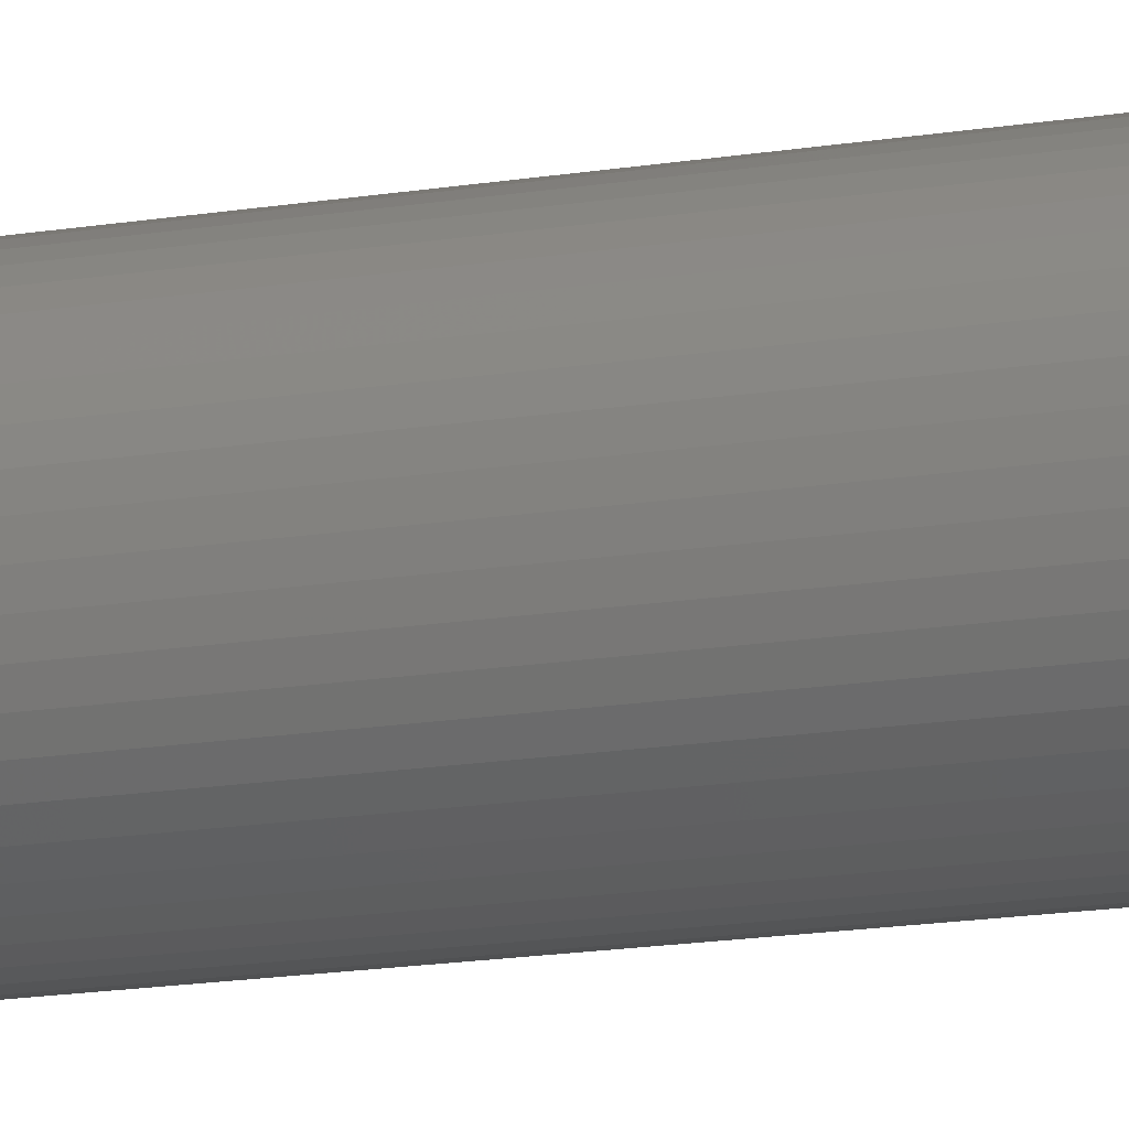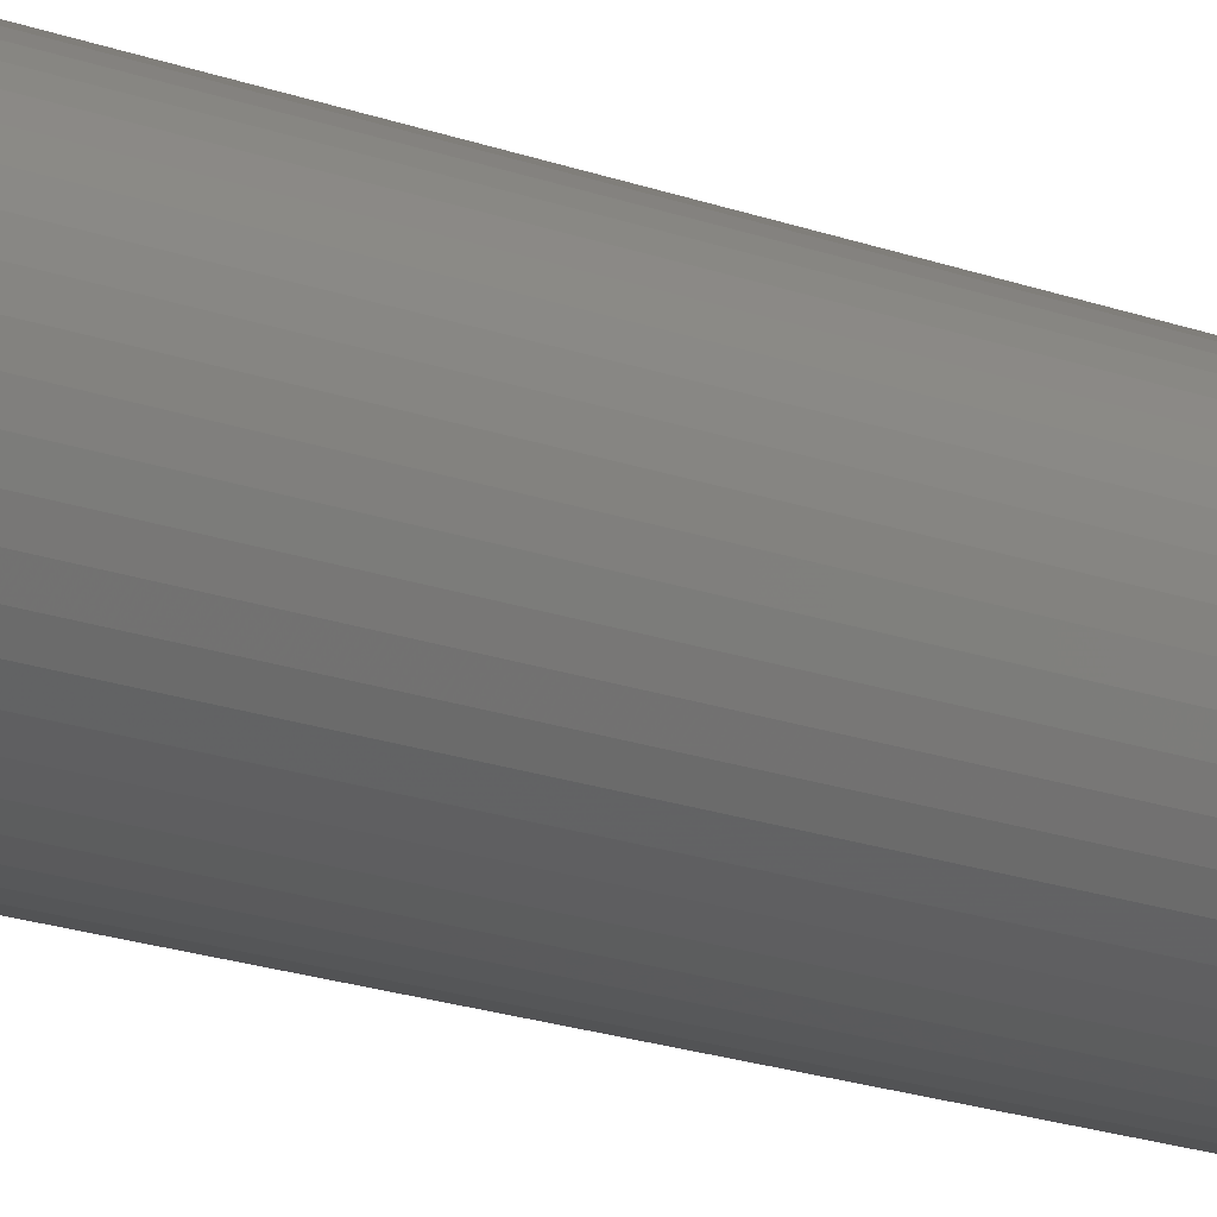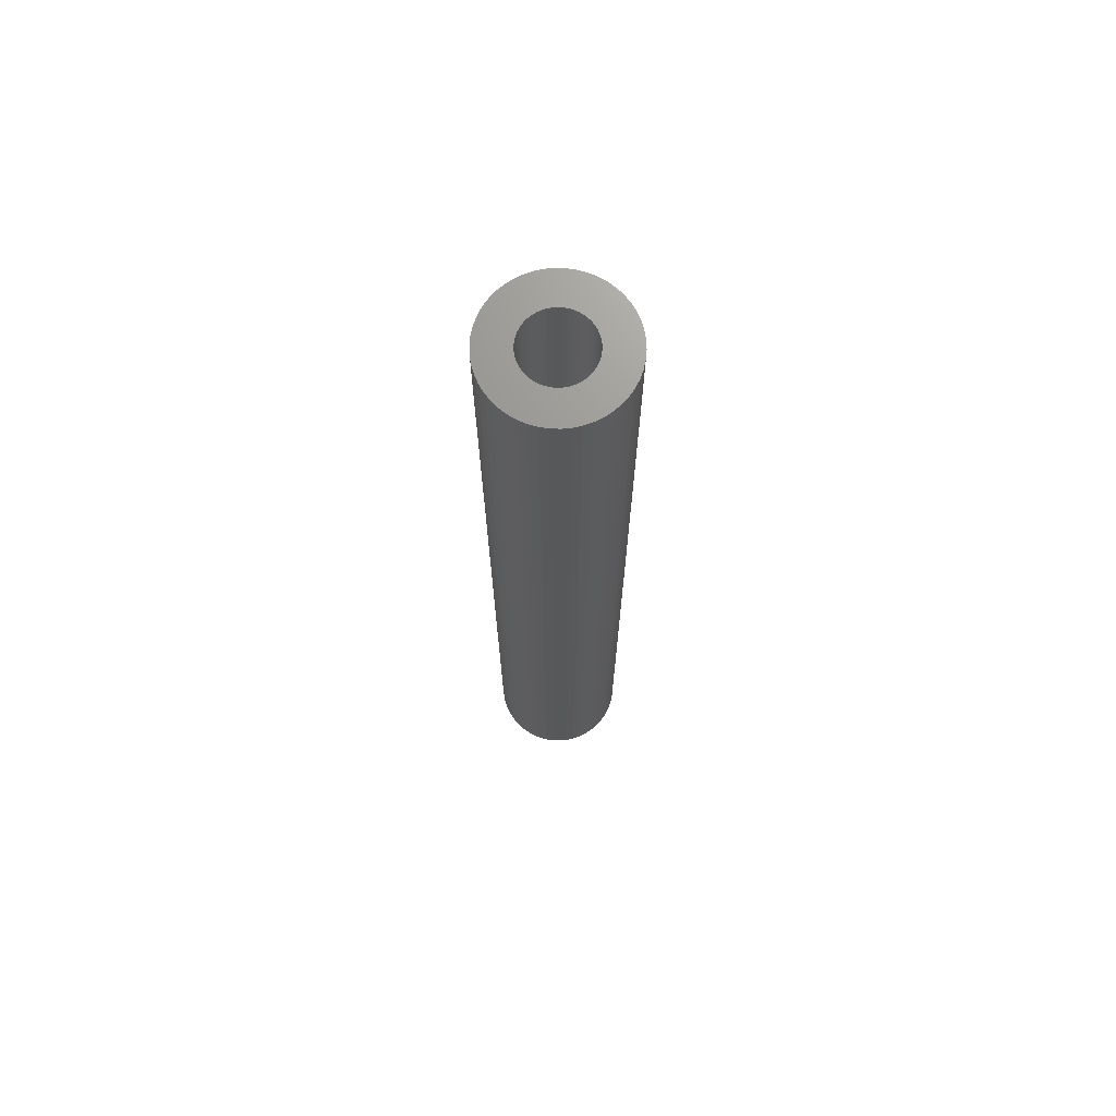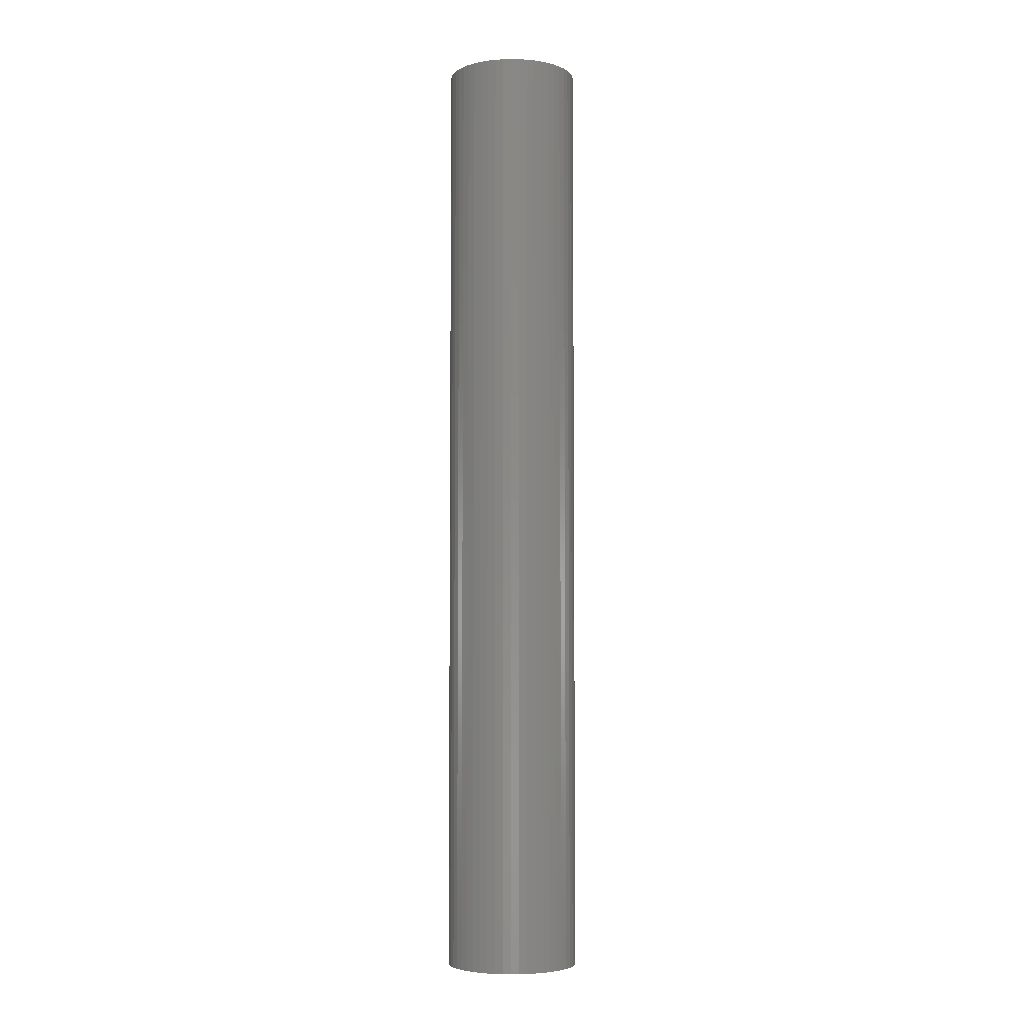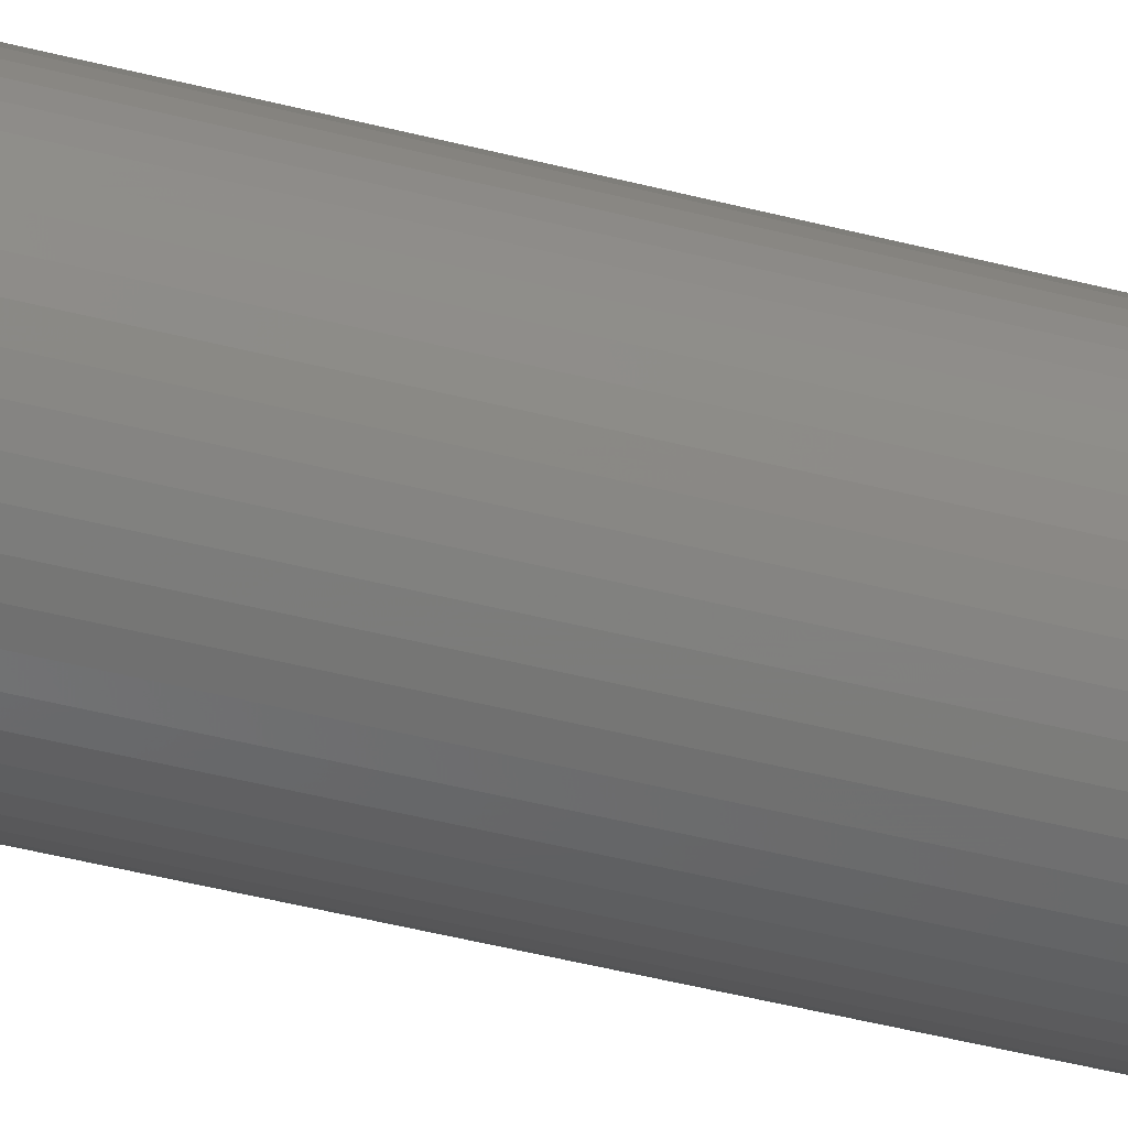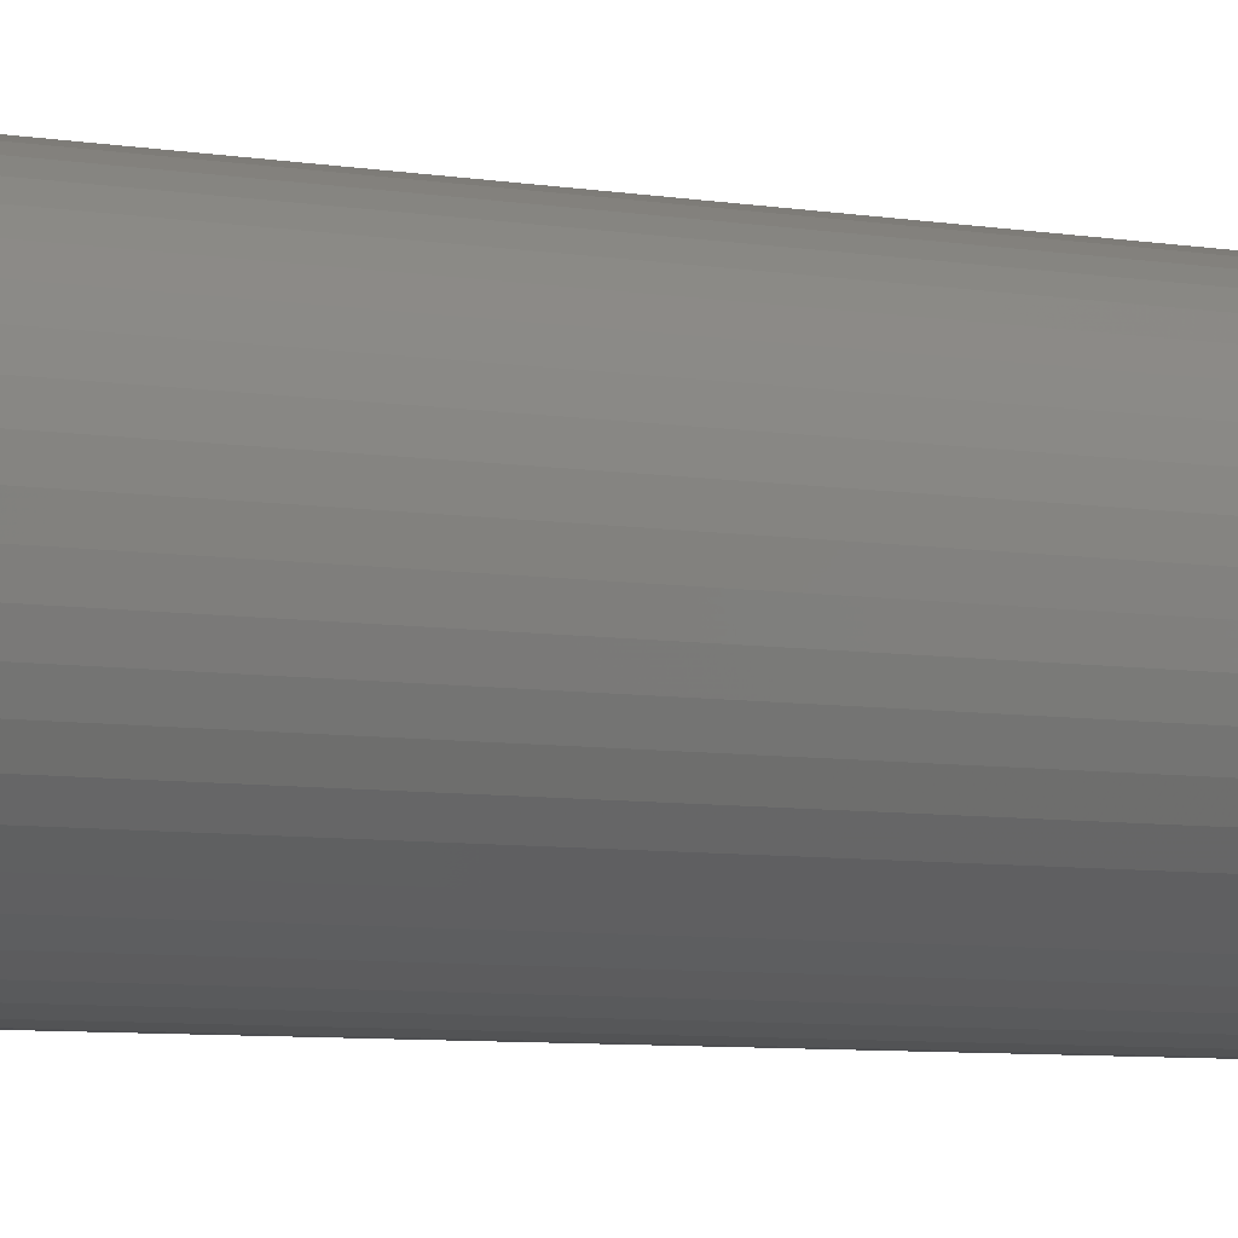
<metadata>
{"format":"stl","ext":"stl","renderer":"f3d","projection":"perspective","resolution":1024,"background":"white","views":[{"elev":-13.9,"azim":-68.3,"up":"+Y"},{"elev":-14.6,"azim":-132.1,"up":"+Y"},{"elev":70.6,"azim":-5.4,"up":"+Z"},{"elev":-4.8,"azim":90.8,"up":"+Z"},{"elev":-40.8,"azim":71.9,"up":"+Y"},{"elev":-3.4,"azim":45.3,"up":"+Y"}]}
</metadata>
<code>
# stl→obj: 200 verts, 400 faces
v 7 0 50
v 6.945 0.8773 -50
v 6.945 0.8773 50
v 7 0 -50
v -7 0 -50
v -6.945 0.8773 50
v -6.945 0.8773 -50
v -7 0 50
v 0.4395 6.986 -50
v -0.4395 6.986 50
v 0.4395 6.986 50
v -0.4395 6.986 -50
v -0.4395 -6.986 -50
v 0.4395 -6.986 50
v -0.4395 -6.986 50
v 0.4395 -6.986 -50
v 5.103 4.792 -50
v 4.462 5.394 50
v 5.103 4.792 50
v 4.462 5.394 -50
v -4.462 5.394 -50
v -5.103 4.792 50
v -4.462 5.394 50
v -5.103 4.792 -50
v -2.163 6.657 -50
v -2.98 6.334 50
v -2.163 6.657 50
v -2.98 6.334 -50
v 6.508 2.577 50
v 6.134 3.372 -50
v 6.134 3.372 50
v 6.508 2.577 -50
v 6.78 1.741 -50
v 6.78 1.741 50
v 2.98 6.334 -50
v 2.163 6.657 50
v 2.98 6.334 50
v 2.163 6.657 -50
v 3.751 5.91 -50
v 3.751 5.91 50
v -6.508 2.577 -50
v -6.134 3.372 50
v -6.134 3.372 -50
v -6.508 2.577 50
v -6.78 1.741 -50
v -6.78 1.741 50
v -1.312 6.876 -50
v -1.312 6.876 50
v 1.312 -6.876 50
v 1.312 -6.876 -50
v 5.663 4.114 50
v 5.663 4.114 -50
v 1.312 6.876 50
v 1.312 6.876 -50
v -5.663 4.114 50
v -5.663 4.114 -50
v 3.5 0 50
v 3.472 0.4387 50
v 6.945 -0.8773 50
v 3.39 0.8704 50
v 3.472 -0.4387 50
v 3.254 1.288 50
v 6.78 -1.741 50
v 3.067 1.686 50
v 3.39 -0.8704 50
v 2.832 2.057 50
v 6.508 -2.577 50
v 2.551 2.396 50
v 3.254 -1.288 50
v 2.231 2.697 50
v 6.134 -3.372 50
v 3.067 -1.686 50
v 1.875 2.955 50
v 1.49 3.167 50
v 1.082 3.329 50
v 0.6558 3.438 50
v 0.2198 3.493 50
v -0.2198 3.493 50
v -0.6558 3.438 50
v -1.082 3.329 50
v -1.49 3.167 50
v -1.875 2.955 50
v -3.751 5.91 50
v -2.231 2.697 50
v -2.551 2.396 50
v -2.832 2.057 50
v -3.067 1.686 50
v 5.663 -4.114 50
v 2.832 -2.057 50
v 5.103 -4.792 50
v 2.551 -2.396 50
v 4.462 -5.394 50
v 2.231 -2.697 50
v 3.751 -5.91 50
v 1.875 -2.955 50
v 2.98 -6.334 50
v 1.49 -3.167 50
v 2.163 -6.657 50
v 1.082 -3.329 50
v 0.6558 -3.438 50
v 0.2198 -3.493 50
v -0.2198 -3.493 50
v -0.6558 -3.438 50
v -1.312 -6.876 50
v -1.082 -3.329 50
v -2.163 -6.657 50
v -1.49 -3.167 50
v -2.98 -6.334 50
v -1.875 -2.955 50
v -3.751 -5.91 50
v -2.231 -2.697 50
v -4.462 -5.394 50
v -2.551 -2.396 50
v -5.103 -4.792 50
v -2.832 -2.057 50
v -5.663 -4.114 50
v -3.067 -1.686 50
v -6.134 -3.372 50
v -3.254 -1.288 50
v -6.508 -2.577 50
v -3.39 -0.8704 50
v -6.78 -1.741 50
v -3.472 -0.4387 50
v -6.945 -0.8773 50
v -3.5 0 50
v -3.254 1.288 50
v -3.39 0.8704 50
v -3.472 0.4387 50
v -3.751 5.91 -50
v 6.945 -0.8773 -50
v 6.508 -2.577 -50
v 6.134 -3.372 -50
v -5.103 -4.792 -50
v -4.462 -5.394 -50
v -6.134 -3.372 -50
v -6.508 -2.577 -50
v -5.663 -4.114 -50
v 3.5 0 -50
v 3.472 -0.4387 -50
v 6.78 -1.741 -50
v 3.39 -0.8704 -50
v 3.472 0.4387 -50
v 3.254 -1.288 -50
v 3.067 -1.686 -50
v 5.663 -4.114 -50
v 3.39 0.8704 -50
v 2.832 -2.057 -50
v 5.103 -4.792 -50
v 2.551 -2.396 -50
v 4.462 -5.394 -50
v 3.254 1.288 -50
v 2.231 -2.697 -50
v 3.751 -5.91 -50
v 3.067 1.686 -50
v 1.875 -2.955 -50
v 2.98 -6.334 -50
v 1.49 -3.167 -50
v 2.163 -6.657 -50
v 1.082 -3.329 -50
v 0.6558 -3.438 -50
v 0.2198 -3.493 -50
v -0.2198 -3.493 -50
v -0.6558 -3.438 -50
v -1.312 -6.876 -50
v -1.082 -3.329 -50
v -2.163 -6.657 -50
v -1.49 -3.167 -50
v -2.98 -6.334 -50
v -1.875 -2.955 -50
v -3.751 -5.91 -50
v -2.231 -2.697 -50
v -2.551 -2.396 -50
v -2.832 -2.057 -50
v -3.067 -1.686 -50
v 2.832 2.057 -50
v 2.551 2.396 -50
v 2.231 2.697 -50
v 1.875 2.955 -50
v 1.49 3.167 -50
v 1.082 3.329 -50
v 0.6558 3.438 -50
v 0.2198 3.493 -50
v -0.2198 3.493 -50
v -0.6558 3.438 -50
v -1.082 3.329 -50
v -1.49 3.167 -50
v -1.875 2.955 -50
v -2.231 2.697 -50
v -2.551 2.396 -50
v -2.832 2.057 -50
v -3.067 1.686 -50
v -3.254 1.288 -50
v -3.39 0.8704 -50
v -3.472 0.4387 -50
v -3.5 0 -50
v -3.254 -1.288 -50
v -3.39 -0.8704 -50
v -6.78 -1.741 -50
v -3.472 -0.4387 -50
v -6.945 -0.8773 -50
f 1 2 3
f 2 1 4
f 5 6 7
f 6 5 8
f 9 10 11
f 10 9 12
f 13 14 15
f 14 13 16
f 17 18 19
f 18 17 20
f 21 22 23
f 22 21 24
f 25 26 27
f 26 25 28
f 29 30 31
f 30 29 32
f 3 33 34
f 33 3 2
f 35 36 37
f 36 35 38
f 39 37 40
f 37 39 35
f 41 42 43
f 42 41 44
f 45 44 41
f 44 45 46
f 47 27 48
f 27 47 25
f 16 49 14
f 49 16 50
f 34 32 29
f 32 34 33
f 51 17 19
f 17 51 52
f 31 52 51
f 52 31 30
f 38 53 36
f 53 38 54
f 54 11 53
f 11 54 9
f 20 40 18
f 40 20 39
f 43 55 56
f 55 43 42
f 56 22 24
f 22 56 55
f 7 46 45
f 46 7 6
f 57 1 3
f 58 3 34
f 1 57 59
f 60 34 29
f 61 59 57
f 62 29 31
f 59 61 63
f 64 31 51
f 65 63 61
f 66 51 19
f 63 65 67
f 68 19 18
f 69 67 65
f 70 18 40
f 67 69 71
f 72 71 69
f 3 58 57
f 34 60 58
f 29 62 60
f 31 64 62
f 73 40 37
f 51 66 64
f 19 68 66
f 18 70 68
f 74 37 36
f 40 73 70
f 37 74 73
f 75 36 53
f 36 75 74
f 53 76 75
f 11 76 53
f 11 77 76
f 11 78 77
f 10 78 11
f 10 79 78
f 48 79 10
f 79 48 80
f 27 80 48
f 80 27 81
f 26 81 27
f 81 26 82
f 83 82 26
f 82 83 84
f 23 84 83
f 84 23 85
f 22 85 23
f 85 22 86
f 55 86 22
f 42 87 55
f 86 55 87
f 71 72 88
f 89 88 72
f 88 89 90
f 91 90 89
f 90 91 92
f 93 92 91
f 92 93 94
f 95 94 93
f 94 95 96
f 97 96 95
f 96 97 98
f 99 98 97
f 98 99 49
f 100 49 99
f 100 14 49
f 101 14 100
f 102 14 101
f 102 15 14
f 103 15 102
f 104 103 105
f 103 104 15
f 106 105 107
f 108 107 109
f 105 106 104
f 110 109 111
f 112 111 113
f 114 113 115
f 107 108 106
f 116 115 117
f 118 117 119
f 120 119 121
f 122 121 123
f 109 110 108
f 124 123 125
f 87 42 126
f 44 126 42
f 111 112 110
f 126 44 127
f 113 114 112
f 46 127 44
f 115 116 114
f 127 46 128
f 117 118 116
f 6 128 46
f 119 120 118
f 128 6 125
f 121 122 120
f 8 125 6
f 123 124 122
f 125 8 124
f 28 83 26
f 83 28 129
f 129 23 83
f 23 129 21
f 12 48 10
f 48 12 47
f 59 4 1
f 4 59 130
f 71 131 67
f 131 71 132
f 133 112 114
f 112 133 134
f 135 120 136
f 120 135 118
f 137 118 135
f 118 137 116
f 138 4 130
f 139 130 140
f 4 138 2
f 141 140 131
f 142 2 138
f 143 131 132
f 2 142 33
f 144 132 145
f 146 33 142
f 147 145 148
f 33 146 32
f 149 148 150
f 151 32 146
f 152 150 153
f 32 151 30
f 154 30 151
f 130 139 138
f 140 141 139
f 131 143 141
f 132 144 143
f 155 153 156
f 145 147 144
f 148 149 147
f 150 152 149
f 157 156 158
f 153 155 152
f 156 157 155
f 159 158 50
f 158 159 157
f 50 160 159
f 16 160 50
f 16 161 160
f 16 162 161
f 13 162 16
f 13 163 162
f 164 163 13
f 163 164 165
f 166 165 164
f 165 166 167
f 168 167 166
f 167 168 169
f 170 169 168
f 169 170 171
f 134 171 170
f 171 134 172
f 133 172 134
f 172 133 173
f 137 173 133
f 135 174 137
f 173 137 174
f 30 154 52
f 175 52 154
f 52 175 17
f 176 17 175
f 17 176 20
f 177 20 176
f 20 177 39
f 178 39 177
f 39 178 35
f 179 35 178
f 35 179 38
f 180 38 179
f 38 180 54
f 181 54 180
f 181 9 54
f 182 9 181
f 183 9 182
f 183 12 9
f 184 12 183
f 47 184 185
f 184 47 12
f 25 185 186
f 28 186 187
f 185 25 47
f 129 187 188
f 21 188 189
f 24 189 190
f 186 28 25
f 56 190 191
f 43 191 192
f 41 192 193
f 45 193 194
f 187 129 28
f 7 194 195
f 174 135 196
f 136 196 135
f 188 21 129
f 196 136 197
f 189 24 21
f 198 197 136
f 190 56 24
f 197 198 199
f 191 43 56
f 200 199 198
f 192 41 43
f 199 200 195
f 193 45 41
f 5 195 200
f 194 7 45
f 195 5 7
f 156 94 96
f 94 156 153
f 67 140 63
f 140 67 131
f 133 116 137
f 116 133 114
f 136 122 198
f 122 136 120
f 150 90 92
f 90 150 148
f 158 96 98
f 96 158 156
f 50 98 49
f 98 50 158
f 63 130 59
f 130 63 140
f 88 132 71
f 132 88 145
f 90 145 88
f 145 90 148
f 168 106 108
f 106 168 166
f 166 104 106
f 104 166 164
f 198 124 200
f 124 198 122
f 200 8 5
f 8 200 124
f 153 92 94
f 92 153 150
f 170 108 110
f 108 170 168
f 134 110 112
f 110 134 170
f 164 15 104
f 15 164 13
f 154 66 175
f 66 154 64
f 180 74 75
f 74 180 179
f 186 80 81
f 80 186 185
f 126 191 87
f 191 126 192
f 141 61 139
f 61 141 65
f 142 60 146
f 60 142 58
f 183 77 78
f 77 183 182
f 179 73 74
f 73 179 178
f 128 193 127
f 193 128 194
f 86 189 85
f 189 86 190
f 185 79 80
f 79 185 184
f 189 84 85
f 84 189 188
f 138 58 142
f 58 138 57
f 143 65 141
f 65 143 69
f 177 68 70
f 68 177 176
f 181 75 76
f 75 181 180
f 182 76 77
f 76 182 181
f 178 70 73
f 70 178 177
f 125 194 128
f 194 125 195
f 127 192 126
f 192 127 193
f 87 190 86
f 190 87 191
f 184 78 79
f 78 184 183
f 188 82 84
f 82 188 187
f 187 81 82
f 81 187 186
f 161 102 101
f 102 161 162
f 160 101 100
f 101 160 161
f 151 64 154
f 64 151 62
f 146 62 151
f 62 146 60
f 175 68 176
f 68 175 66
f 139 57 138
f 57 139 61
f 149 89 147
f 89 149 91
f 147 72 144
f 72 147 89
f 144 69 143
f 69 144 72
f 113 173 115
f 173 113 172
f 117 196 119
f 196 117 174
f 157 99 97
f 99 157 159
f 159 100 99
f 100 159 160
f 149 93 91
f 93 149 152
f 165 107 105
f 107 165 167
f 163 105 103
f 105 163 165
f 121 199 123
f 199 121 197
f 123 195 125
f 195 123 199
f 115 174 117
f 174 115 173
f 152 95 93
f 95 152 155
f 155 97 95
f 97 155 157
f 169 111 109
f 111 169 171
f 162 103 102
f 103 162 163
f 119 197 121
f 197 119 196
f 171 113 111
f 113 171 172
f 167 109 107
f 109 167 169

</code>
